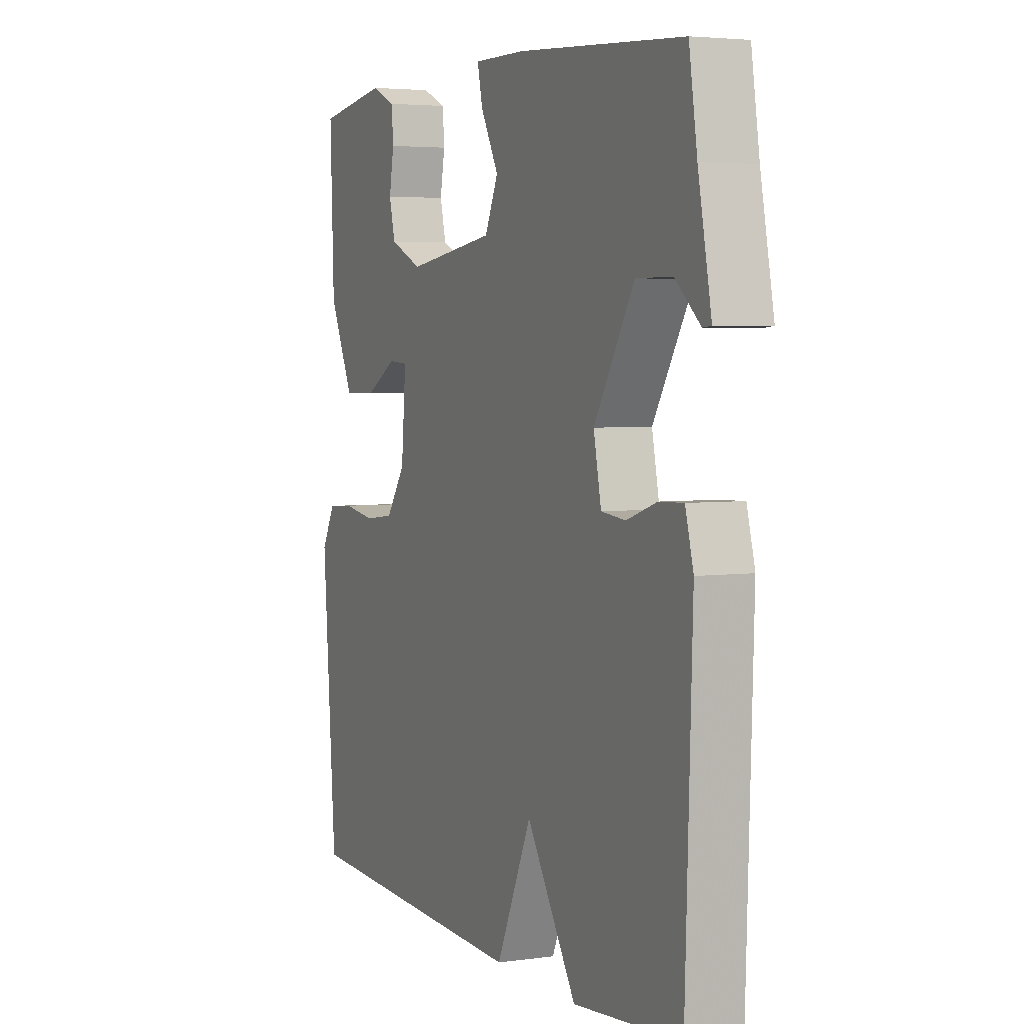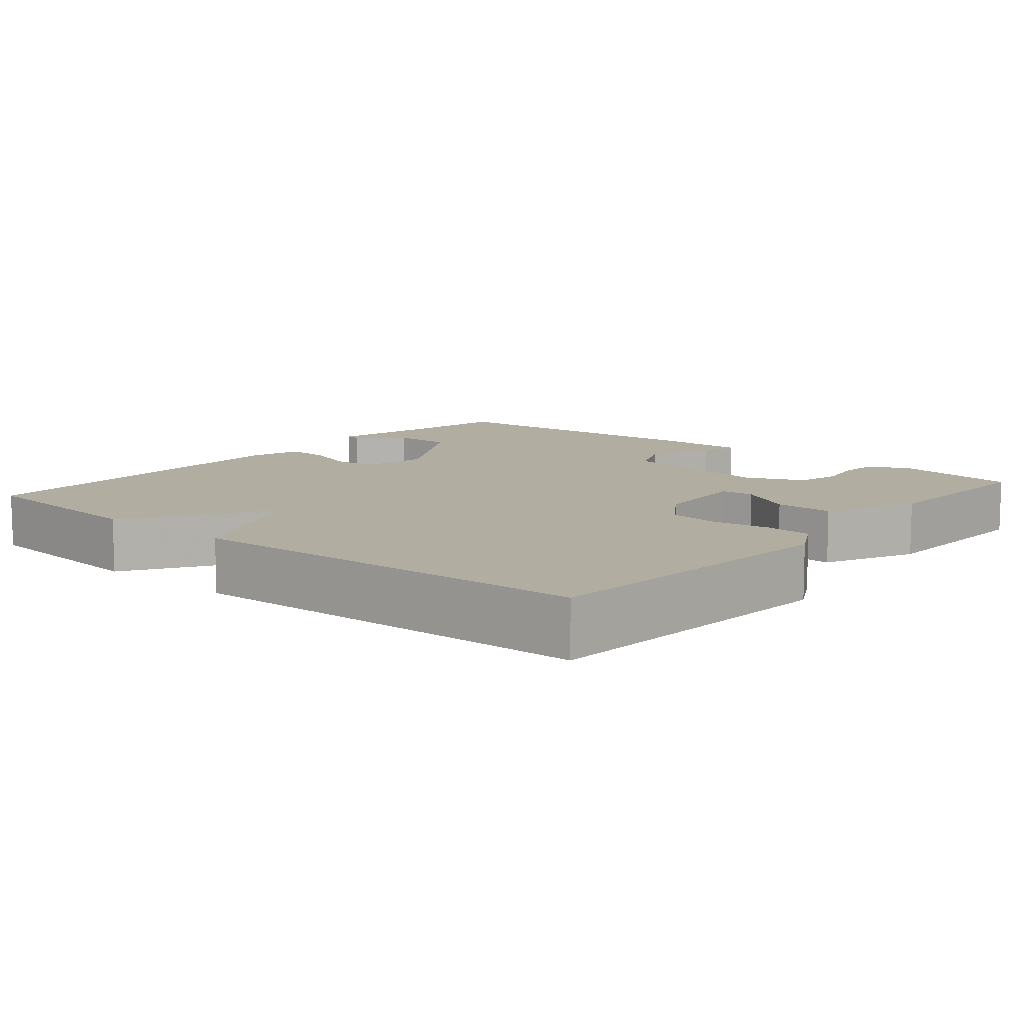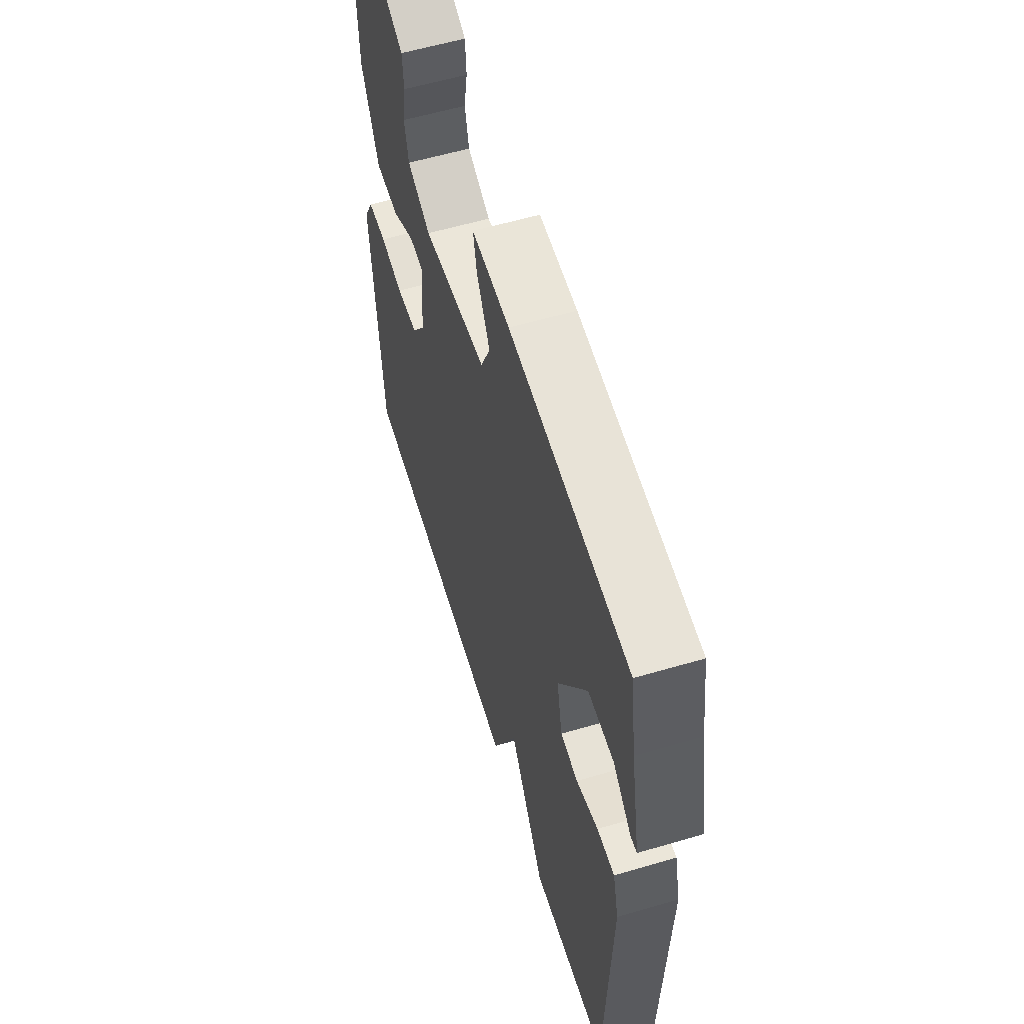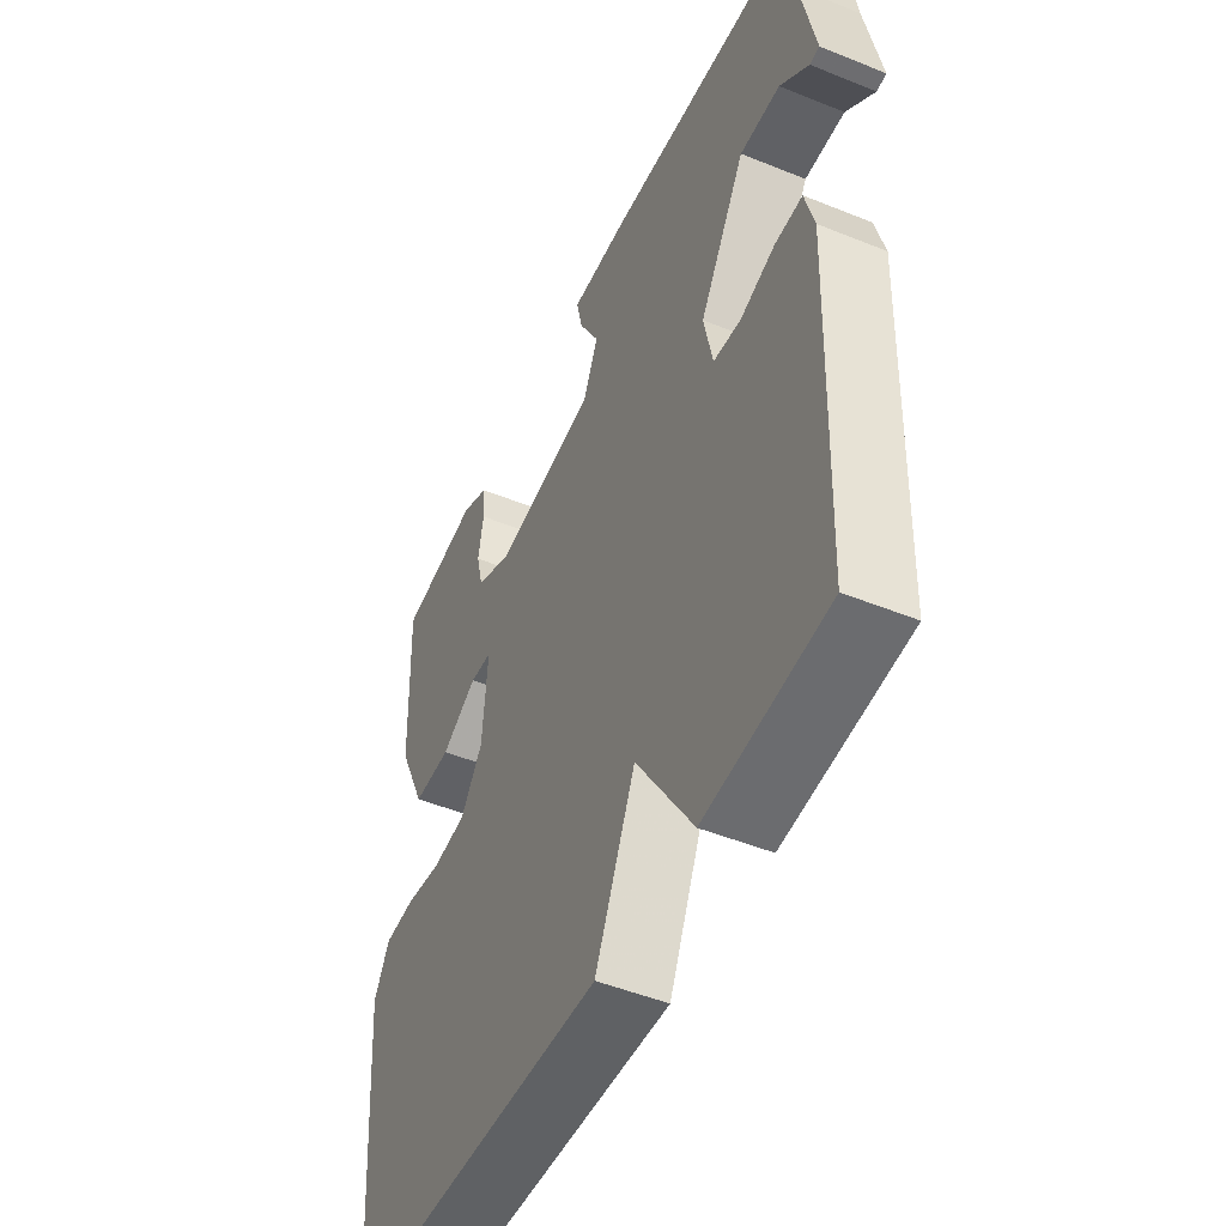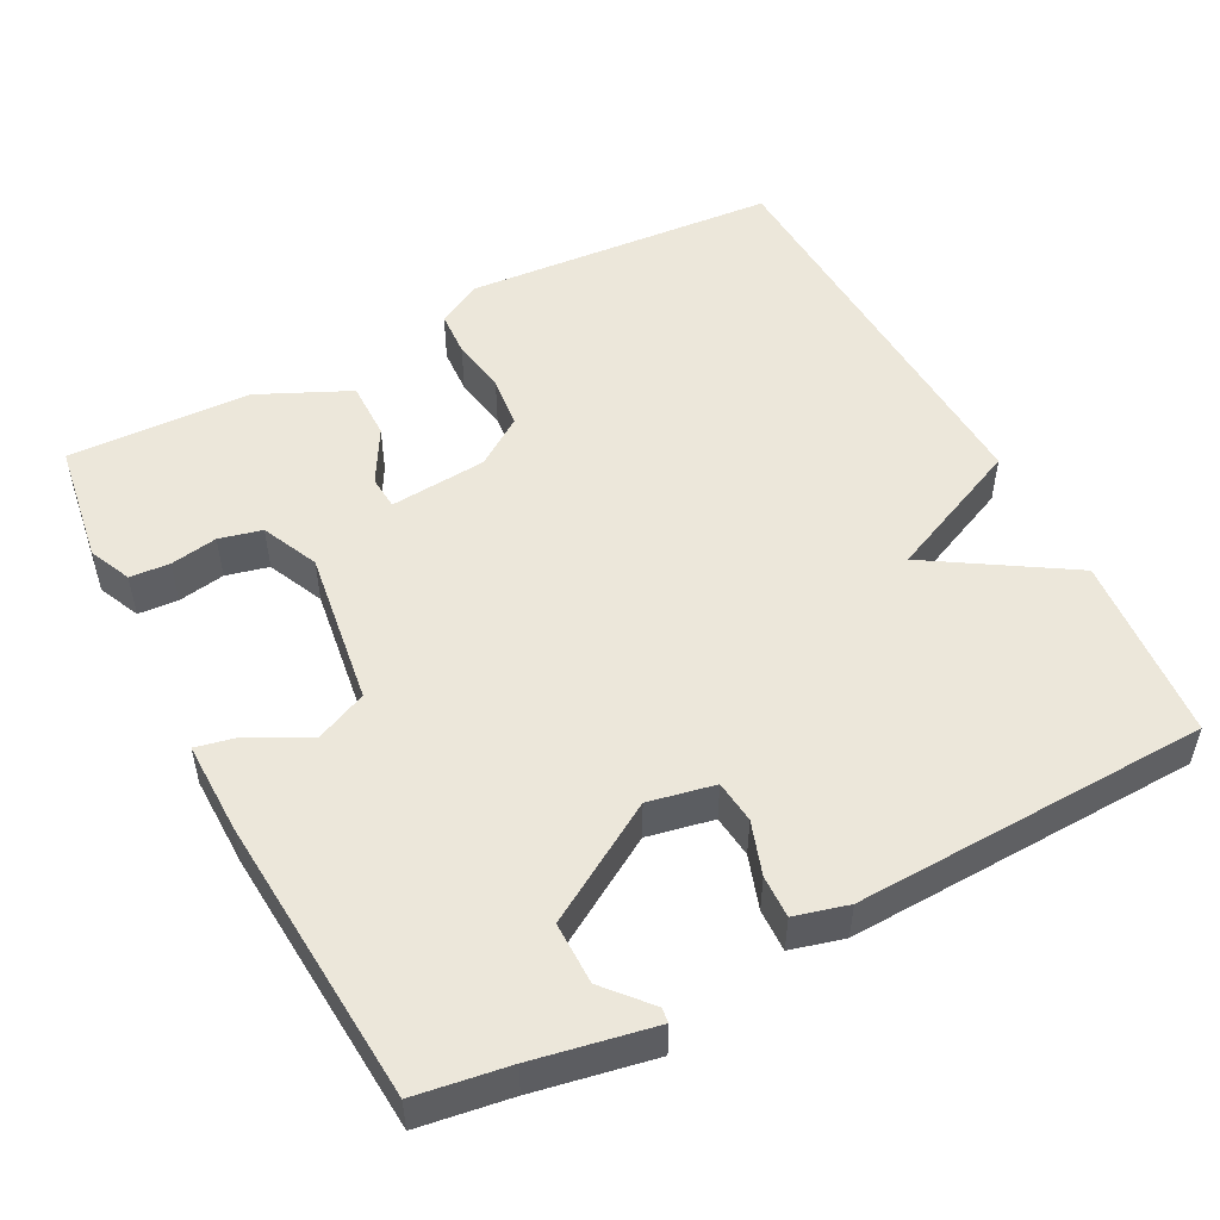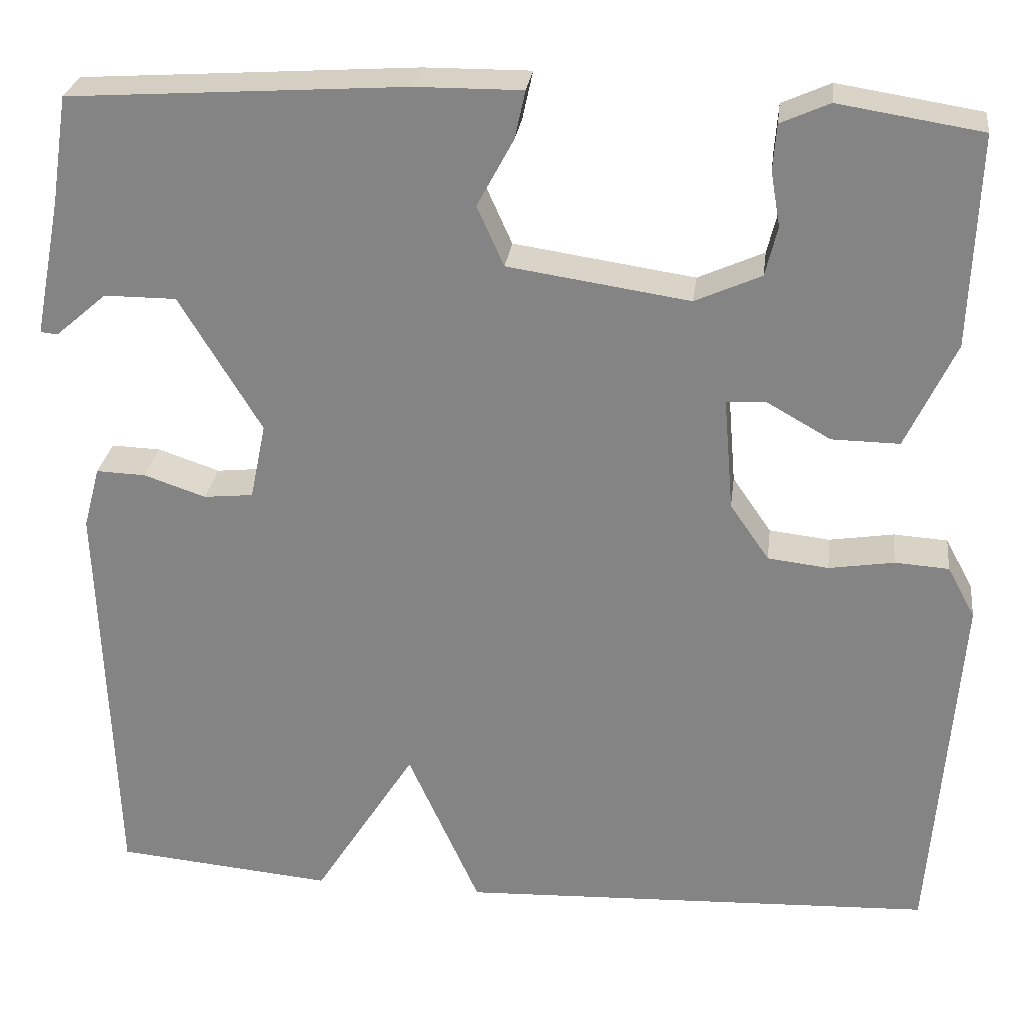
<metadata>
{"format":"obj","ext":"obj","renderer":"f3d","projection":"perspective","resolution":1024,"background":"white","views":[{"elev":4.0,"azim":65.4,"up":"+Z"},{"elev":10.3,"azim":-139.7,"up":"+Y"},{"elev":58.6,"azim":73.1,"up":"+Z"},{"elev":-48.7,"azim":65.7,"up":"+Z"},{"elev":51.2,"azim":62.2,"up":"+Y"},{"elev":27.3,"azim":-172.9,"up":"+Z"}]}
</metadata>
<code>
v -0.5 0.07 0.5
v -0.335 0.07 0.526
v -0.279 0.07 0.501
v -0.275 0.07 0.448
v -0.286 0.07 0.385
v -0.272 0.07 0.328
v -0.196 0.07 0.294
v 0.013 0.07 0.325
v 0.044 0.07 0.394
v 0.002 0.07 0.472
v -0.01 0.07 0.527
v 0.113 0.07 0.526
v 0.5 0.07 0.5
v 0.519 0.07 0.377
v 0.55 0.07 0.218
v 0.53 0.07 0.216
v 0.471 0.07 0.267
v 0.388 0.07 0.267
v 0.294 0.07 0.111
v 0.312 0.07 0.023
v 0.369 0.07 0.017
v 0.44 0.07 0.041
v 0.497 0.07 0.043
v 0.516 0.07 -0.028
v 0.5 0.07 -0.5
v 0.249 0.07 -0.523
v 0.132 0.07 -0.338
v 0.049 0.07 -0.523
v -0.5 0.07 -0.5
v -0.532 0.07 -0.08
v -0.5 0.07 -0.021
v -0.438 0.07 -0.017
v -0.363 0.07 -0.029
v -0.293 0.07 -0.021
v -0.248 0.07 0.044
v -0.237 0.07 0.174
v -0.282 0.07 0.177
v -0.356 0.07 0.135
v -0.434 0.07 0.134
v -0.491 0.07 0.256
v -0.5 0 0.5
v -0.335 0 0.526
v -0.279 0 0.501
v -0.275 0 0.448
v -0.286 0 0.385
v -0.272 0 0.328
v -0.196 0 0.294
v 0.013 0 0.325
v 0.044 0 0.394
v 0.002 0 0.472
v -0.01 0 0.527
v 0.113 0 0.526
v 0.5 0 0.5
v 0.519 0 0.377
v 0.55 0 0.218
v 0.53 0 0.216
v 0.471 0 0.267
v 0.388 0 0.267
v 0.294 0 0.111
v 0.312 0 0.023
v 0.369 0 0.017
v 0.44 0 0.041
v 0.497 0 0.043
v 0.516 0 -0.028
v 0.5 0 -0.5
v 0.249 0 -0.523
v 0.132 0 -0.338
v 0.049 0 -0.523
v -0.5 0 -0.5
v -0.532 0 -0.08
v -0.5 0 -0.021
v -0.438 0 -0.017
v -0.363 0 -0.029
v -0.293 0 -0.021
v -0.248 0 0.044
v -0.237 0 0.174
v -0.282 0 0.177
v -0.356 0 0.135
v -0.434 0 0.134
v -0.491 0 0.256
f 40 1 2
f 39 40 2
f 38 39 2
f 37 38 2
f 36 37 2
f 31 32 33
f 30 31 33
f 29 30 33
f 28 29 33
f 27 28 33
f 27 33 34
f 25 26 27
f 24 25 27
f 23 24 27
f 22 23 27
f 21 22 27
f 27 34 35
f 21 27 35
f 20 21 35
f 14 15 16 17
f 14 17 18
f 13 14 18
f 12 13 18
f 11 12 18
f 10 11 18
f 9 10 18
f 8 9 18 19
f 2 3 4 5
f 36 2 5 6
f 20 35 36
f 19 20 36
f 8 19 36
f 7 8 36
f 6 7 36
f 42 41 80
f 42 80 79
f 42 79 78
f 42 78 77
f 42 77 76
f 73 72 71
f 73 71 70
f 73 70 69
f 73 69 68
f 73 68 67
f 74 73 67
f 67 66 65
f 67 65 64
f 67 64 63
f 67 63 62
f 67 62 61
f 75 74 67
f 75 67 61
f 75 61 60
f 57 56 55 54
f 58 57 54
f 58 54 53
f 58 53 52
f 58 52 51
f 58 51 50
f 58 50 49
f 59 58 49 48
f 45 44 43 42
f 46 45 42 76
f 76 75 60
f 76 60 59
f 76 59 48
f 76 48 47
f 76 47 46
f 1 41 42 2
f 2 42 43 3
f 3 43 44 4
f 4 44 45 5
f 5 45 46 6
f 6 46 47 7
f 7 47 48 8
f 8 48 49 9
f 9 49 50 10
f 10 50 51 11
f 11 51 52 12
f 12 52 53 13
f 13 53 54 14
f 14 54 55 15
f 15 55 56 16
f 16 56 57 17
f 17 57 58 18
f 18 58 59 19
f 19 59 60 20
f 20 60 61 21
f 21 61 62 22
f 22 62 63 23
f 23 63 64 24
f 24 64 65 25
f 25 65 66 26
f 26 66 67 27
f 27 67 68 28
f 28 68 69 29
f 29 69 70 30
f 30 70 71 31
f 31 71 72 32
f 32 72 73 33
f 33 73 74 34
f 34 74 75 35
f 35 75 76 36
f 36 76 77 37
f 37 77 78 38
f 38 78 79 39
f 39 79 80 40
f 40 80 41 1

</code>
